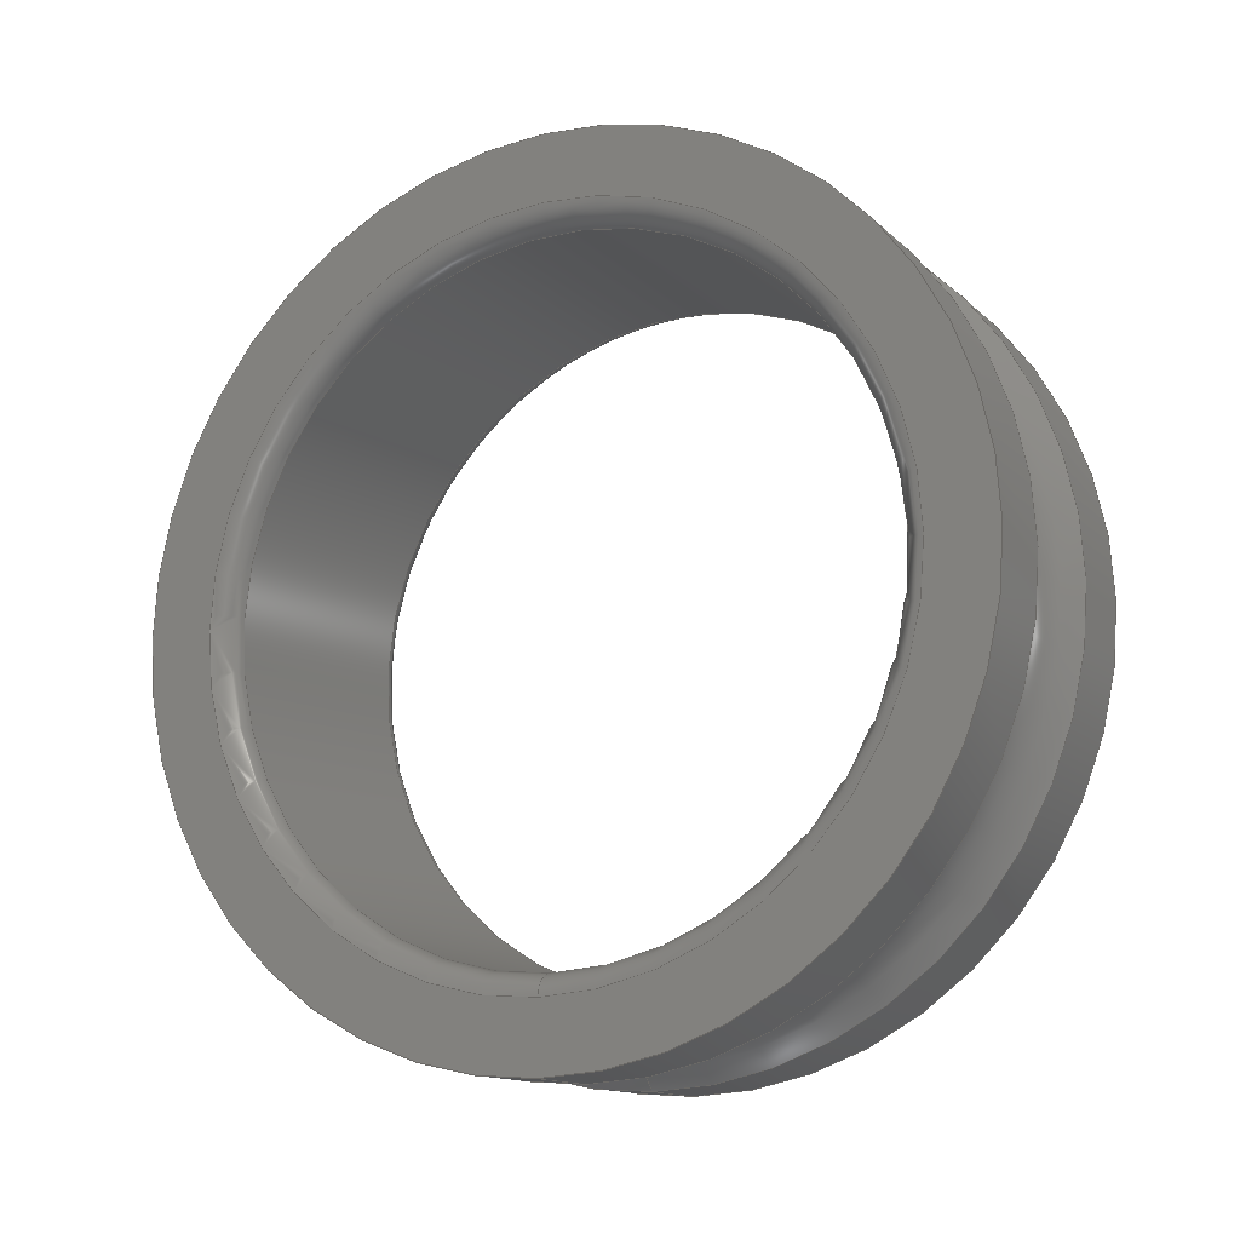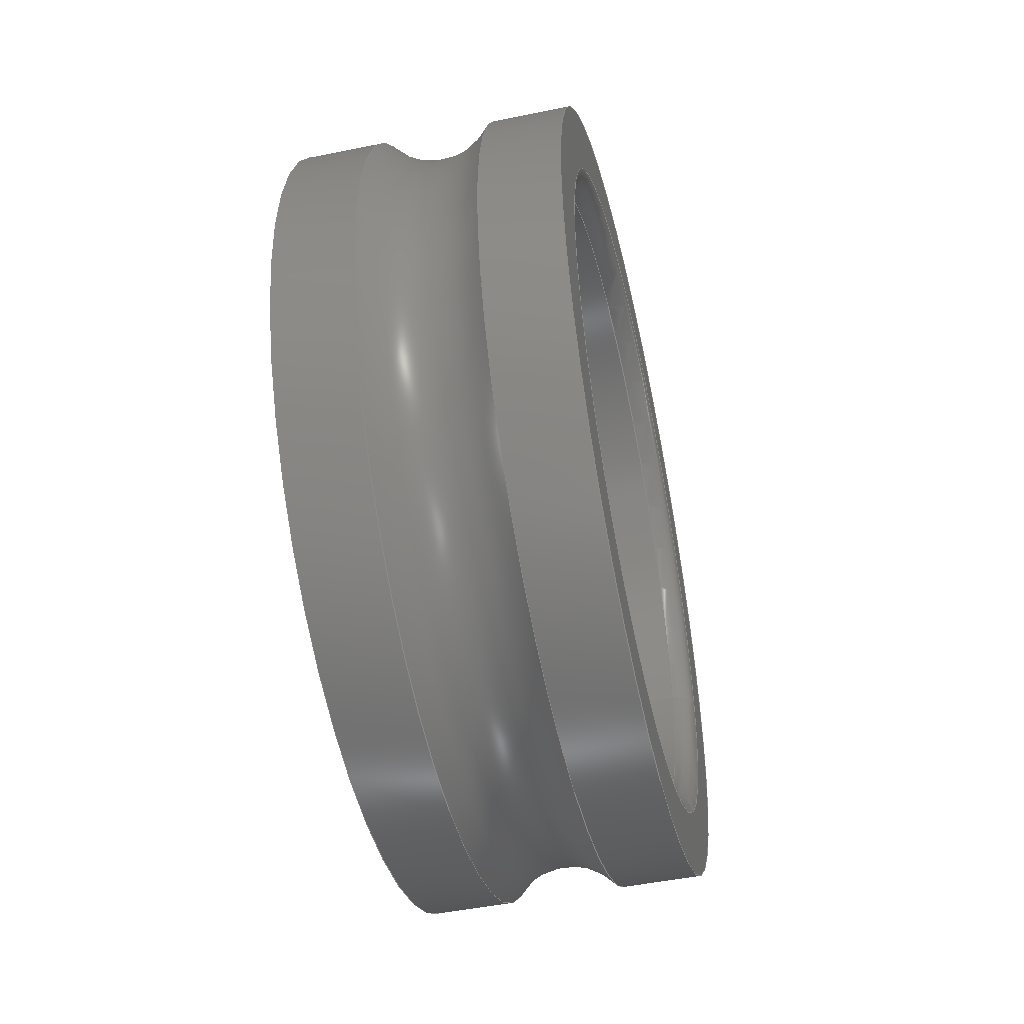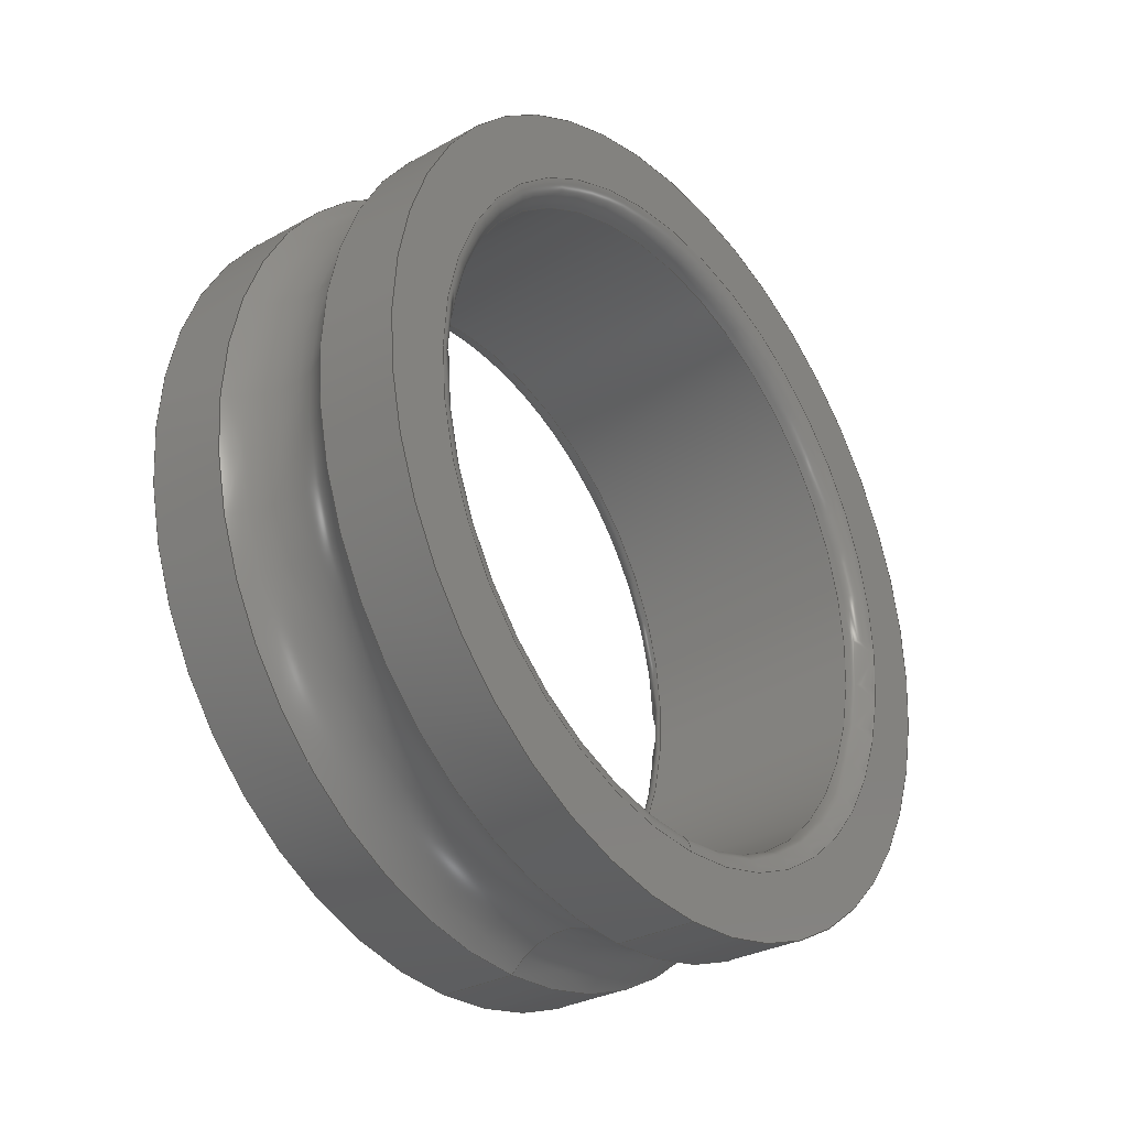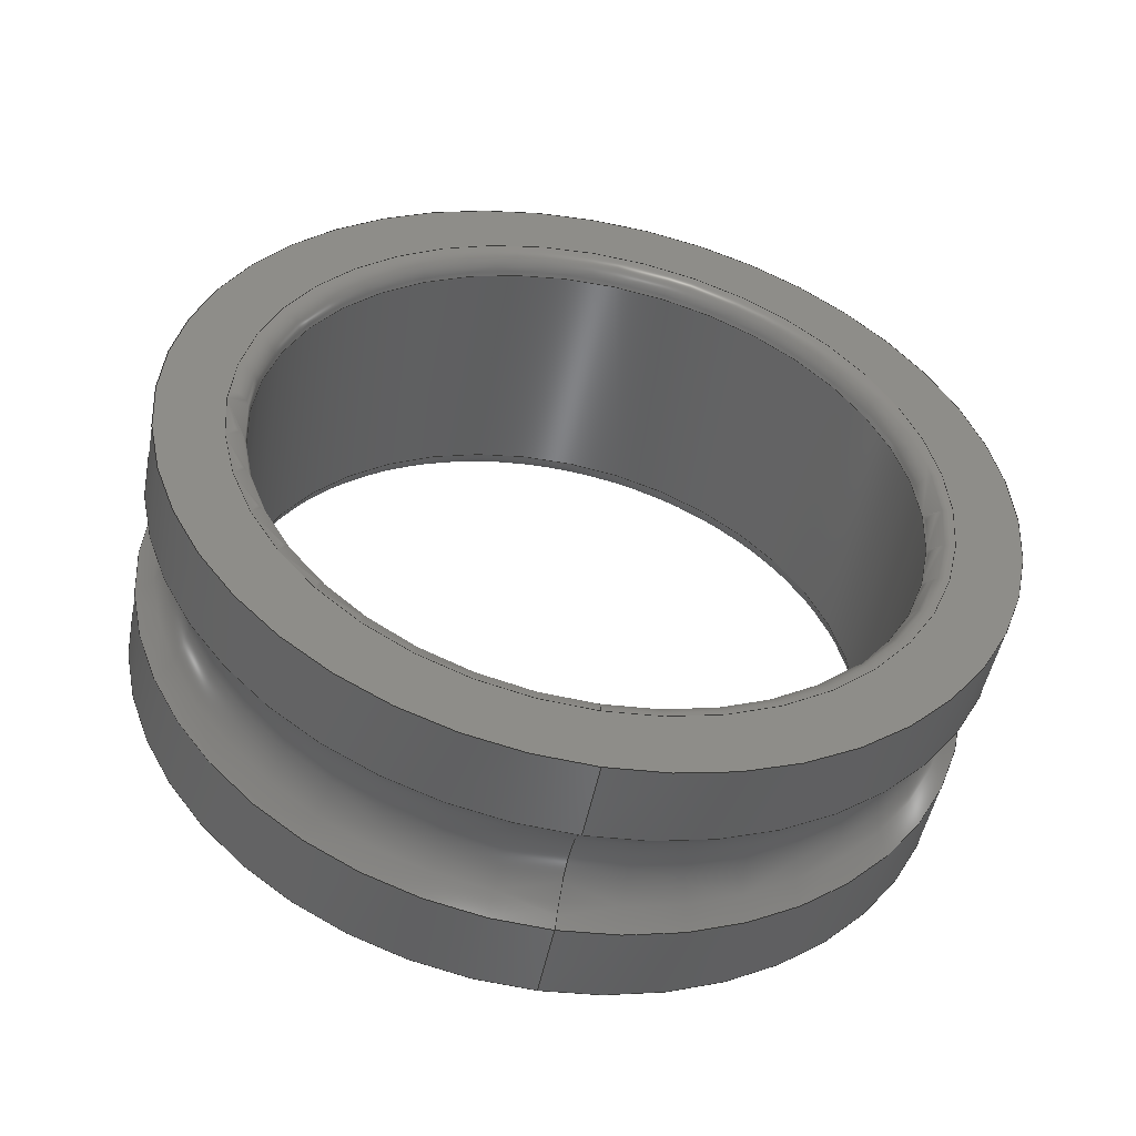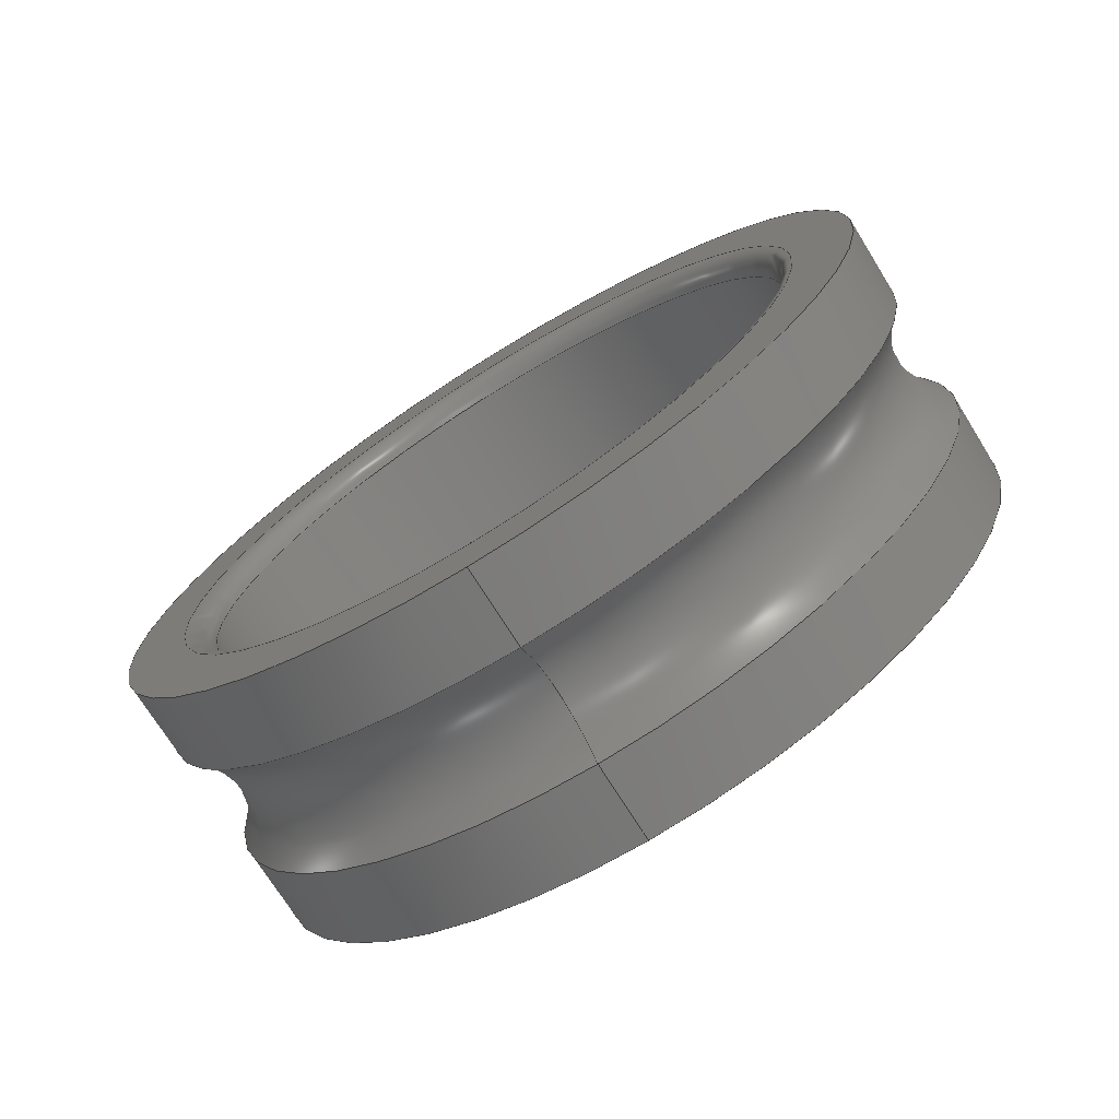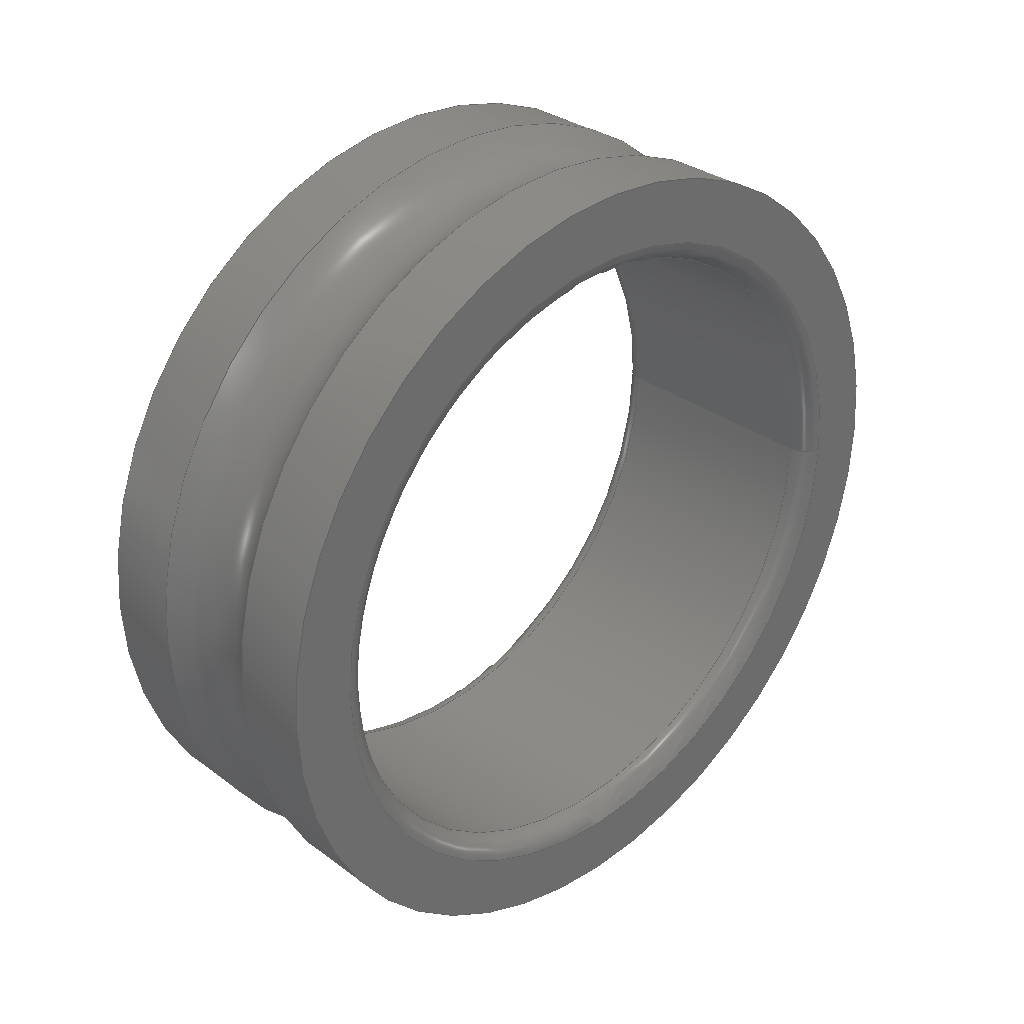
<metadata>
{"format":"step","ext":"step","renderer":"f3d","projection":"perspective","resolution":1024,"background":"white","views":[{"elev":-13.7,"azim":118.3,"up":"+Z"},{"elev":-48.6,"azim":12.8,"up":"+Y"},{"elev":-31.2,"azim":-141.9,"up":"+Z"},{"elev":-49.8,"azim":79.0,"up":"+Z"},{"elev":-73.0,"azim":121.9,"up":"+Z"},{"elev":31.4,"azim":46.2,"up":"+Y"}]}
</metadata>
<code>
ISO-10303-21;
DATA;
#1=PROPERTY_DEFINITION_REPRESENTATION(#5,#3);
#2=PROPERTY_DEFINITION_REPRESENTATION(#6,#4);
#3=REPRESENTATION('',(#7),#188);
#4=REPRESENTATION('',(#8),#188);
#5=PROPERTY_DEFINITION('pmi validation property','',#193);
#6=PROPERTY_DEFINITION('pmi validation property','',#193);
#7=VALUE_REPRESENTATION_ITEM('number of annotations',COUNT_MEASURE(0));
#8=VALUE_REPRESENTATION_ITEM('number of views',COUNT_MEASURE(0));
#9=SHAPE_REPRESENTATION_RELATIONSHIP('','',#110,#10);
#10=ADVANCED_BREP_SHAPE_REPRESENTATION('',(#108),#188);
#11=CYLINDRICAL_SURFACE('',#117,0.015);
#12=CYLINDRICAL_SURFACE('',#123,0.019);
#13=CYLINDRICAL_SURFACE('',#127,0.019);
#14=TOROIDAL_SURFACE('',#115,0.016,0.001);
#15=TOROIDAL_SURFACE('',#119,0.016,0.001);
#16=TOROIDAL_SURFACE('',#125,0.02125,0.003572);
#17=ORIENTED_EDGE('',*,*,#33,.T.);
#18=ORIENTED_EDGE('',*,*,#34,.F.);
#19=ORIENTED_EDGE('',*,*,#35,.T.);
#20=ORIENTED_EDGE('',*,*,#33,.F.);
#21=ORIENTED_EDGE('',*,*,#36,.T.);
#22=ORIENTED_EDGE('',*,*,#35,.F.);
#23=ORIENTED_EDGE('',*,*,#37,.T.);
#24=ORIENTED_EDGE('',*,*,#36,.F.);
#25=ORIENTED_EDGE('',*,*,#38,.T.);
#26=ORIENTED_EDGE('',*,*,#37,.F.);
#27=ORIENTED_EDGE('',*,*,#39,.T.);
#28=ORIENTED_EDGE('',*,*,#38,.F.);
#29=ORIENTED_EDGE('',*,*,#39,.F.);
#30=ORIENTED_EDGE('',*,*,#40,.T.);
#31=ORIENTED_EDGE('',*,*,#34,.T.);
#32=ORIENTED_EDGE('',*,*,#40,.F.);
#33=EDGE_CURVE('',#41,#41,#49,.T.);
#34=EDGE_CURVE('',#42,#42,#50,.T.);
#35=EDGE_CURVE('',#43,#43,#51,.T.);
#36=EDGE_CURVE('',#44,#44,#52,.T.);
#37=EDGE_CURVE('',#45,#45,#53,.T.);
#38=EDGE_CURVE('',#46,#46,#54,.T.);
#39=EDGE_CURVE('',#47,#47,#55,.T.);
#40=EDGE_CURVE('',#48,#48,#56,.T.);
#41=VERTEX_POINT('',#165);
#42=VERTEX_POINT('',#167);
#43=VERTEX_POINT('',#170);
#44=VERTEX_POINT('',#173);
#45=VERTEX_POINT('',#176);
#46=VERTEX_POINT('',#179);
#47=VERTEX_POINT('',#182);
#48=VERTEX_POINT('',#185);
#49=CIRCLE('',#113,0.016);
#50=CIRCLE('',#114,0.019);
#51=CIRCLE('',#116,0.015);
#52=CIRCLE('',#118,0.015);
#53=CIRCLE('',#120,0.016);
#54=CIRCLE('',#122,0.019);
#55=CIRCLE('',#124,0.019);
#56=CIRCLE('',#126,0.019);
#57=EDGE_LOOP('',(#17));
#58=EDGE_LOOP('',(#18));
#59=EDGE_LOOP('',(#19));
#60=EDGE_LOOP('',(#20));
#61=EDGE_LOOP('',(#21));
#62=EDGE_LOOP('',(#22));
#63=EDGE_LOOP('',(#23));
#64=EDGE_LOOP('',(#24));
#65=EDGE_LOOP('',(#25));
#66=EDGE_LOOP('',(#26));
#67=EDGE_LOOP('',(#27));
#68=EDGE_LOOP('',(#28));
#69=EDGE_LOOP('',(#29));
#70=EDGE_LOOP('',(#30));
#71=EDGE_LOOP('',(#31));
#72=EDGE_LOOP('',(#32));
#73=FACE_BOUND('',#57,.T.);
#74=FACE_BOUND('',#58,.T.);
#75=FACE_BOUND('',#59,.T.);
#76=FACE_BOUND('',#60,.T.);
#77=FACE_BOUND('',#61,.T.);
#78=FACE_BOUND('',#62,.T.);
#79=FACE_BOUND('',#63,.T.);
#80=FACE_BOUND('',#64,.T.);
#81=FACE_BOUND('',#65,.T.);
#82=FACE_BOUND('',#66,.T.);
#83=FACE_BOUND('',#67,.T.);
#84=FACE_BOUND('',#68,.T.);
#85=FACE_BOUND('',#69,.T.);
#86=FACE_BOUND('',#70,.T.);
#87=FACE_BOUND('',#71,.T.);
#88=FACE_BOUND('',#72,.T.);
#89=PLANE('',#112);
#90=PLANE('',#121);
#91=ADVANCED_FACE('',(#73,#74),#89,.T.);
#92=ADVANCED_FACE('',(#75,#76),#14,.T.);
#93=ADVANCED_FACE('',(#77,#78),#11,.F.);
#94=ADVANCED_FACE('',(#79,#80),#15,.T.);
#95=ADVANCED_FACE('',(#81,#82),#90,.T.);
#96=ADVANCED_FACE('',(#83,#84),#12,.T.);
#97=ADVANCED_FACE('',(#85,#86),#16,.F.);
#98=ADVANCED_FACE('',(#87,#88),#13,.T.);
#99=CLOSED_SHELL('',(#91,#92,#93,#94,#95,#96,#97,#98));
#100=STYLED_ITEM('',(#101),#108);
#101=PRESENTATION_STYLE_ASSIGNMENT((#102));
#102=SURFACE_STYLE_USAGE(.BOTH.,#103);
#103=SURFACE_SIDE_STYLE('',(#104));
#104=SURFACE_STYLE_FILL_AREA(#105);
#105=FILL_AREA_STYLE('',(#106));
#106=FILL_AREA_STYLE_COLOUR('',#107);
#107=COLOUR_RGB('',0.6902,0.6902,0.6902);
#108=MANIFOLD_SOLID_BREP('6006ZZ Inner ring',#99);
#109=SHAPE_DEFINITION_REPRESENTATION(#193,#110);
#110=SHAPE_REPRESENTATION('6006ZZ Inner ring',(#111),#188);
#111=AXIS2_PLACEMENT_3D('',#162,#128,#129);
#112=AXIS2_PLACEMENT_3D('',#163,#130,#131);
#113=AXIS2_PLACEMENT_3D('',#164,#132,#133);
#114=AXIS2_PLACEMENT_3D('',#166,#134,#135);
#115=AXIS2_PLACEMENT_3D('',#168,#136,#137);
#116=AXIS2_PLACEMENT_3D('',#169,#138,#139);
#117=AXIS2_PLACEMENT_3D('',#171,#140,#141);
#118=AXIS2_PLACEMENT_3D('',#172,#142,#143);
#119=AXIS2_PLACEMENT_3D('',#174,#144,#145);
#120=AXIS2_PLACEMENT_3D('',#175,#146,#147);
#121=AXIS2_PLACEMENT_3D('',#177,#148,#149);
#122=AXIS2_PLACEMENT_3D('',#178,#150,#151);
#123=AXIS2_PLACEMENT_3D('',#180,#152,#153);
#124=AXIS2_PLACEMENT_3D('',#181,#154,#155);
#125=AXIS2_PLACEMENT_3D('',#183,#156,#157);
#126=AXIS2_PLACEMENT_3D('',#184,#158,#159);
#127=AXIS2_PLACEMENT_3D('',#186,#160,#161);
#128=DIRECTION('',(0,0,1));
#129=DIRECTION('',(1,0,0));
#130=DIRECTION('',(-1,0,0));
#131=DIRECTION('',(0,0,1));
#132=DIRECTION('',(1,0,0));
#133=DIRECTION('',(0,0,-1));
#134=DIRECTION('',(1,0,0));
#135=DIRECTION('',(0,0,-1));
#136=DIRECTION('',(1,0,0));
#137=DIRECTION('',(0,0,-1));
#138=DIRECTION('',(1,0,0));
#139=DIRECTION('',(0,0,-1));
#140=DIRECTION('',(1,0,0));
#141=DIRECTION('',(0,0,-1));
#142=DIRECTION('',(1,0,0));
#143=DIRECTION('',(0,0,-1));
#144=DIRECTION('',(1,0,0));
#145=DIRECTION('',(0,0,-1));
#146=DIRECTION('',(1,0,0));
#147=DIRECTION('',(0,0,-1));
#148=DIRECTION('',(1,0,0));
#149=DIRECTION('',(0,0,-1));
#150=DIRECTION('',(1,0,0));
#151=DIRECTION('',(0,0,-1));
#152=DIRECTION('',(1,0,0));
#153=DIRECTION('',(0,0,-1));
#154=DIRECTION('',(1,0,0));
#155=DIRECTION('',(0,0,-1));
#156=DIRECTION('',(1,0,0));
#157=DIRECTION('',(0,0,-1));
#158=DIRECTION('',(1,0,0));
#159=DIRECTION('',(0,0,-1));
#160=DIRECTION('',(1,0,0));
#161=DIRECTION('',(0,0,-1));
#162=CARTESIAN_POINT('',(0,0,0));
#163=CARTESIAN_POINT('',(0,0.019,0));
#164=CARTESIAN_POINT('',(0,0,0));
#165=CARTESIAN_POINT('',(0,0,-0.016));
#166=CARTESIAN_POINT('',(0,0,0));
#167=CARTESIAN_POINT('',(0,0,-0.019));
#168=CARTESIAN_POINT('',(0.001,0,0));
#169=CARTESIAN_POINT('',(0.001,0,0));
#170=CARTESIAN_POINT('',(0.001,0,-0.015));
#171=CARTESIAN_POINT('',(0.013,0,0));
#172=CARTESIAN_POINT('',(0.012,0,0));
#173=CARTESIAN_POINT('',(0.012,0,-0.015));
#174=CARTESIAN_POINT('',(0.012,0,0));
#175=CARTESIAN_POINT('',(0.013,0,0));
#176=CARTESIAN_POINT('',(0.013,0,-0.016));
#177=CARTESIAN_POINT('',(0.013,0.016,0));
#178=CARTESIAN_POINT('',(0.013,0,0));
#179=CARTESIAN_POINT('',(0.013,0,-0.019));
#180=CARTESIAN_POINT('',(0.013,0,0));
#181=CARTESIAN_POINT('',(0.009274,0,0));
#182=CARTESIAN_POINT('',(0.009274,0,-0.019));
#183=CARTESIAN_POINT('',(0.0065,0,0));
#184=CARTESIAN_POINT('',(0.003726,0,0));
#185=CARTESIAN_POINT('',(0.003726,0,-0.019));
#186=CARTESIAN_POINT('',(0.013,0,0));
#187=MECHANICAL_DESIGN_GEOMETRIC_PRESENTATION_REPRESENTATION('',(#100),
#188);
#188=(
GEOMETRIC_REPRESENTATION_CONTEXT(3)
GLOBAL_UNCERTAINTY_ASSIGNED_CONTEXT((#189))
GLOBAL_UNIT_ASSIGNED_CONTEXT((#192,#191,#190))
REPRESENTATION_CONTEXT('6006ZZ Inner ring','TOP_LEVEL_ASSEMBLY_PART')
);
#189=UNCERTAINTY_MEASURE_WITH_UNIT(LENGTH_MEASURE(1e-08),#192,
'DISTANCE_ACCURACY_VALUE','Maximum Tolerance applied to model');
#190=(
NAMED_UNIT(*)
SI_UNIT($,.STERADIAN.)
SOLID_ANGLE_UNIT()
);
#191=(
NAMED_UNIT(*)
PLANE_ANGLE_UNIT()
SI_UNIT($,.RADIAN.)
);
#192=(
LENGTH_UNIT()
NAMED_UNIT(*)
SI_UNIT($,.METRE.)
);
#193=PRODUCT_DEFINITION_SHAPE('','',#194);
#194=PRODUCT_DEFINITION('','',#196,#195);
#195=PRODUCT_DEFINITION_CONTEXT('',#202,'design');
#196=PRODUCT_DEFINITION_FORMATION_WITH_SPECIFIED_SOURCE('','',#198,
 .NOT_KNOWN.);
#197=PRODUCT_RELATED_PRODUCT_CATEGORY('','',(#198));
#198=PRODUCT('6006ZZ Inner ring','6006ZZ Inner ring',
'6006ZZ Inner ring',(#200));
#199=PRODUCT_CATEGORY('','');
#200=PRODUCT_CONTEXT('',#202,'mechanical');
#201=APPLICATION_PROTOCOL_DEFINITION('international standard',
'automotive_design',2010,#202);
#202=APPLICATION_CONTEXT(
'core data for automotive mechanical design processes');
ENDSEC;
END-ISO-10303-21;

</code>
